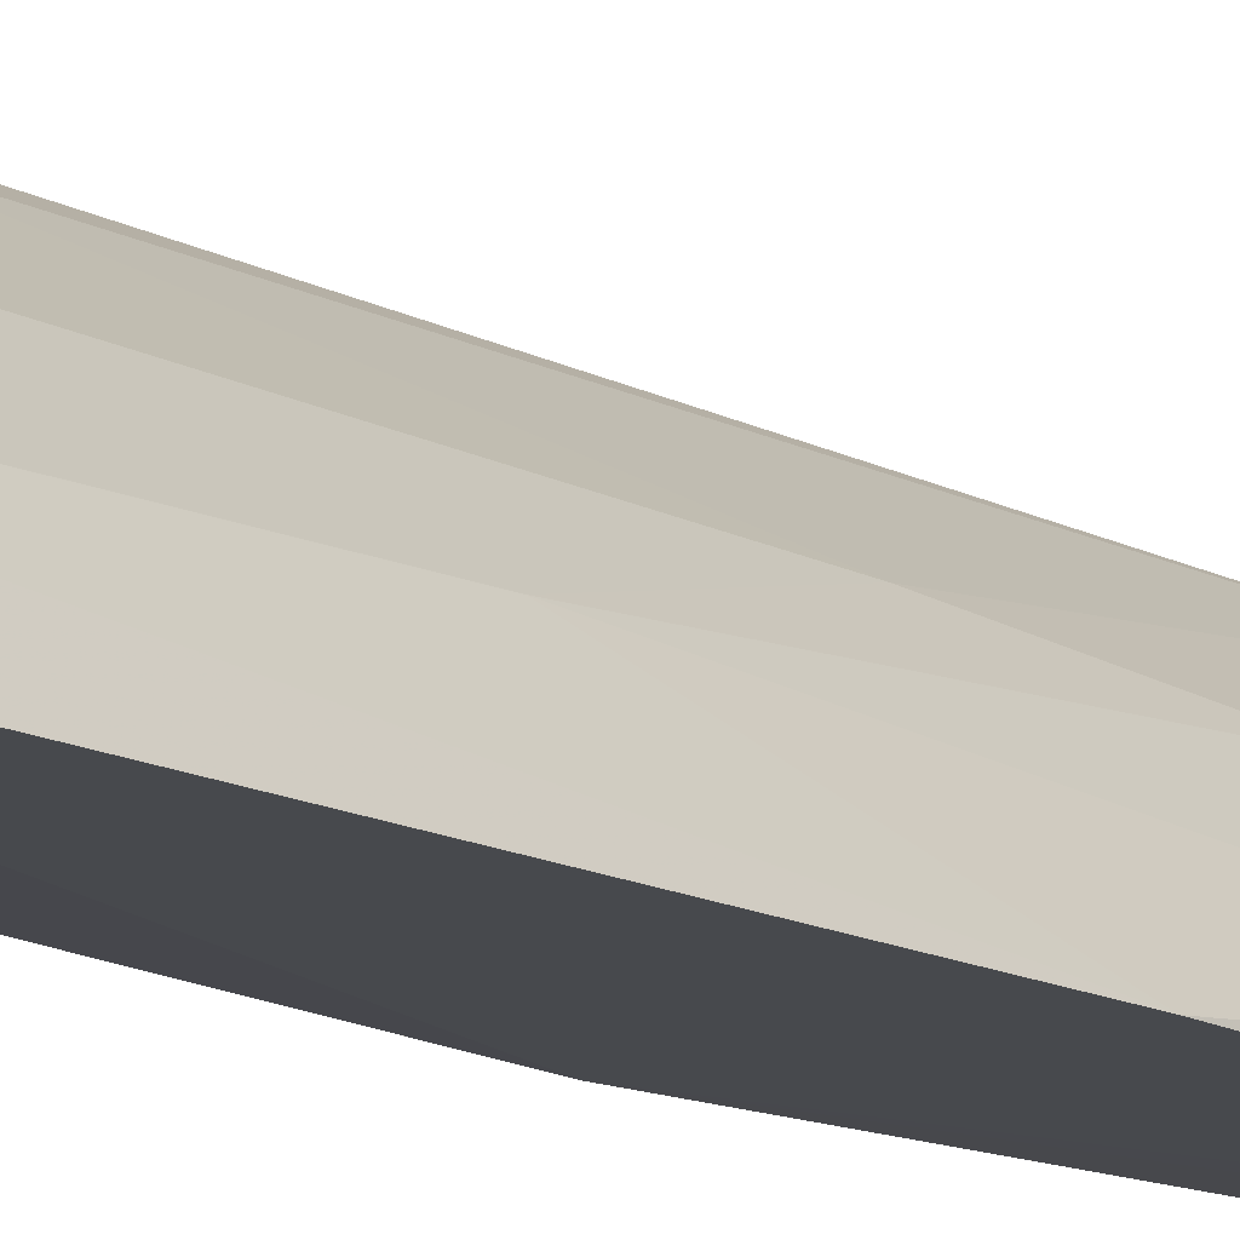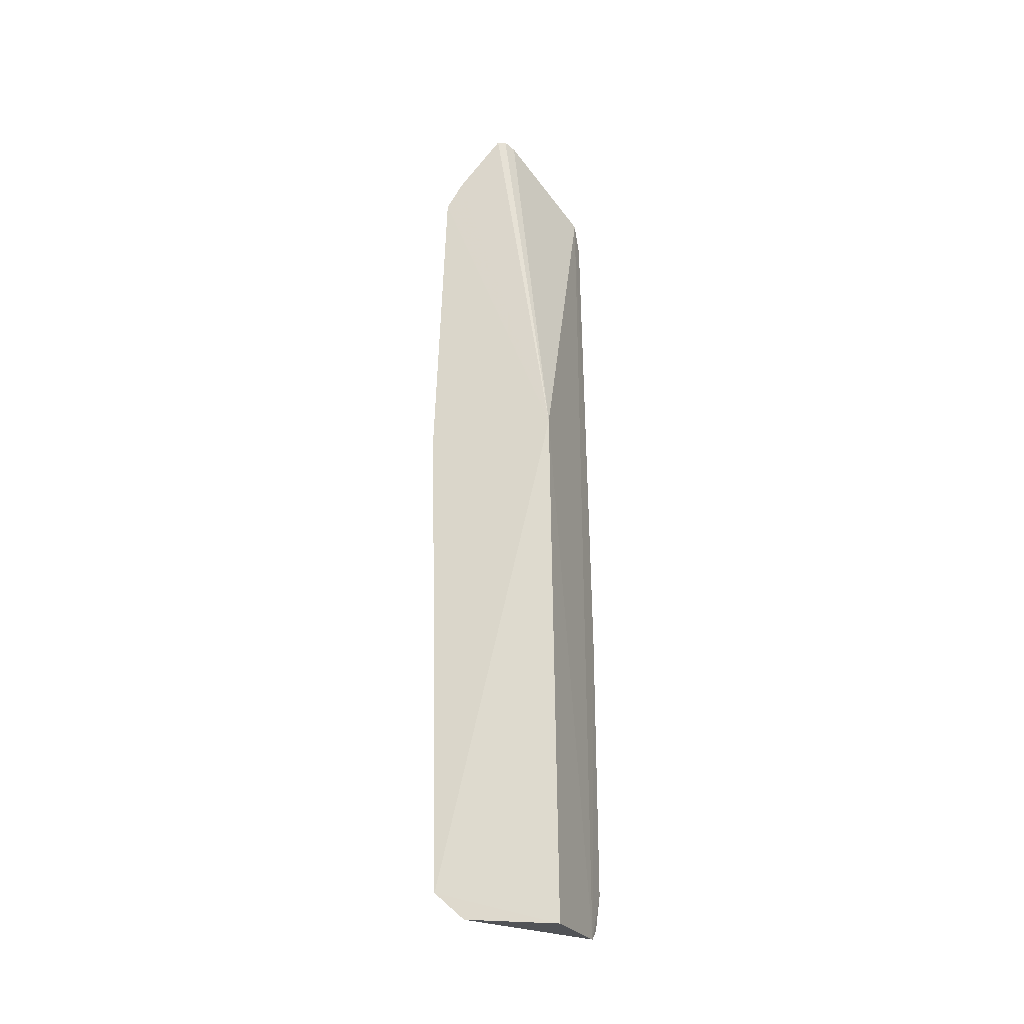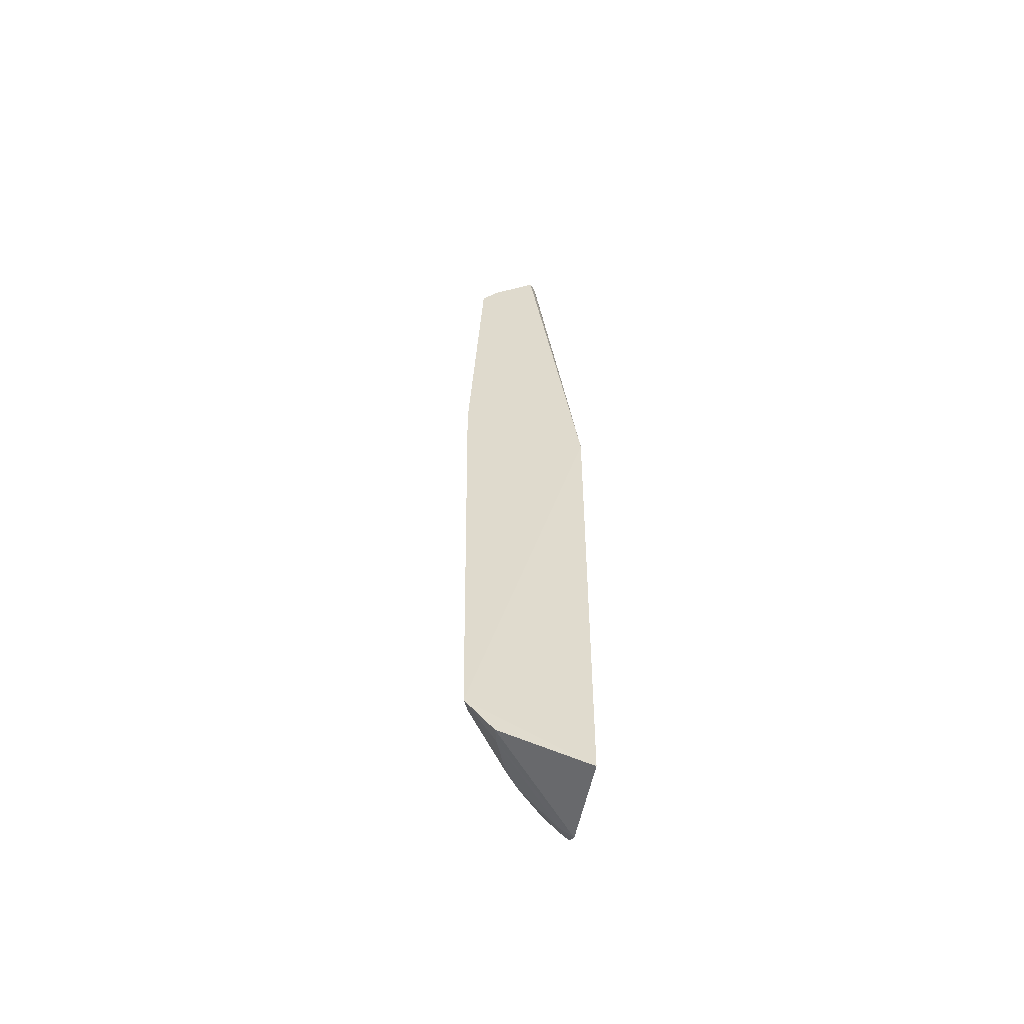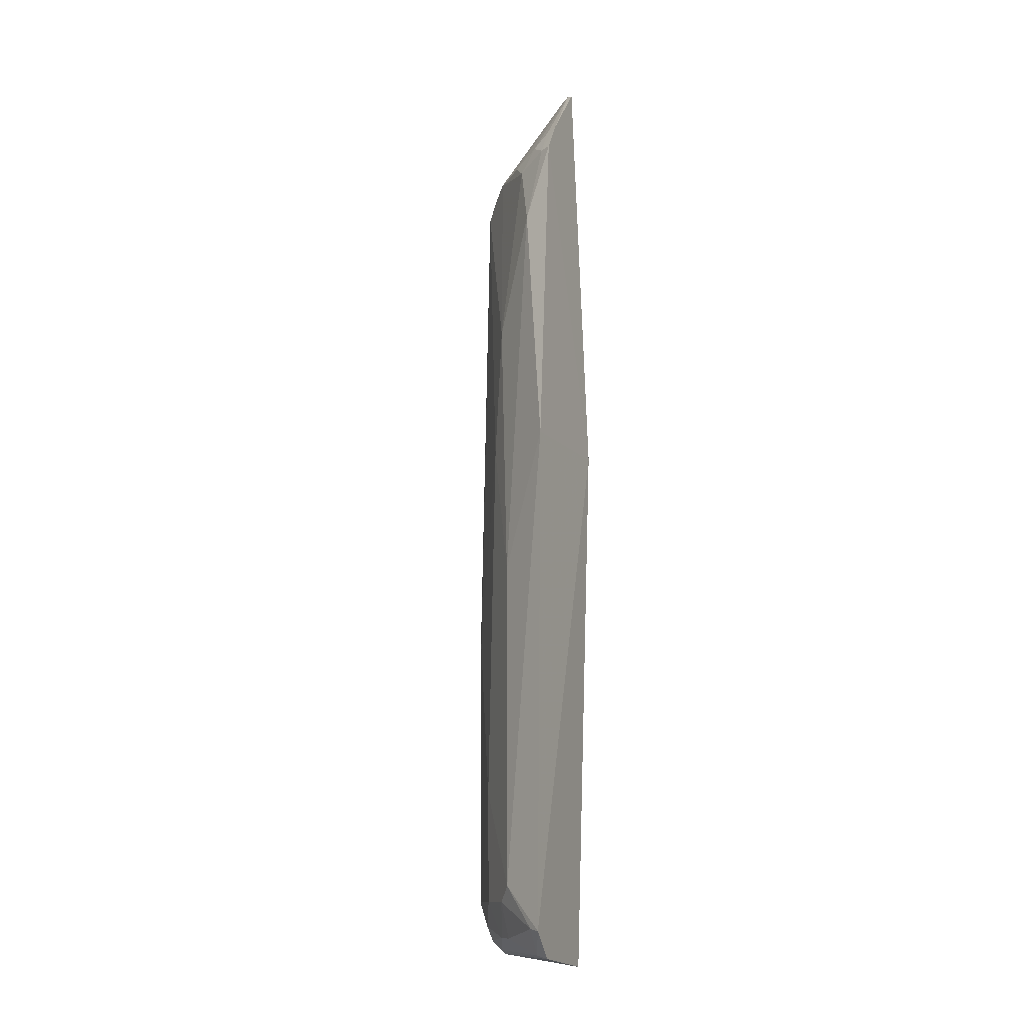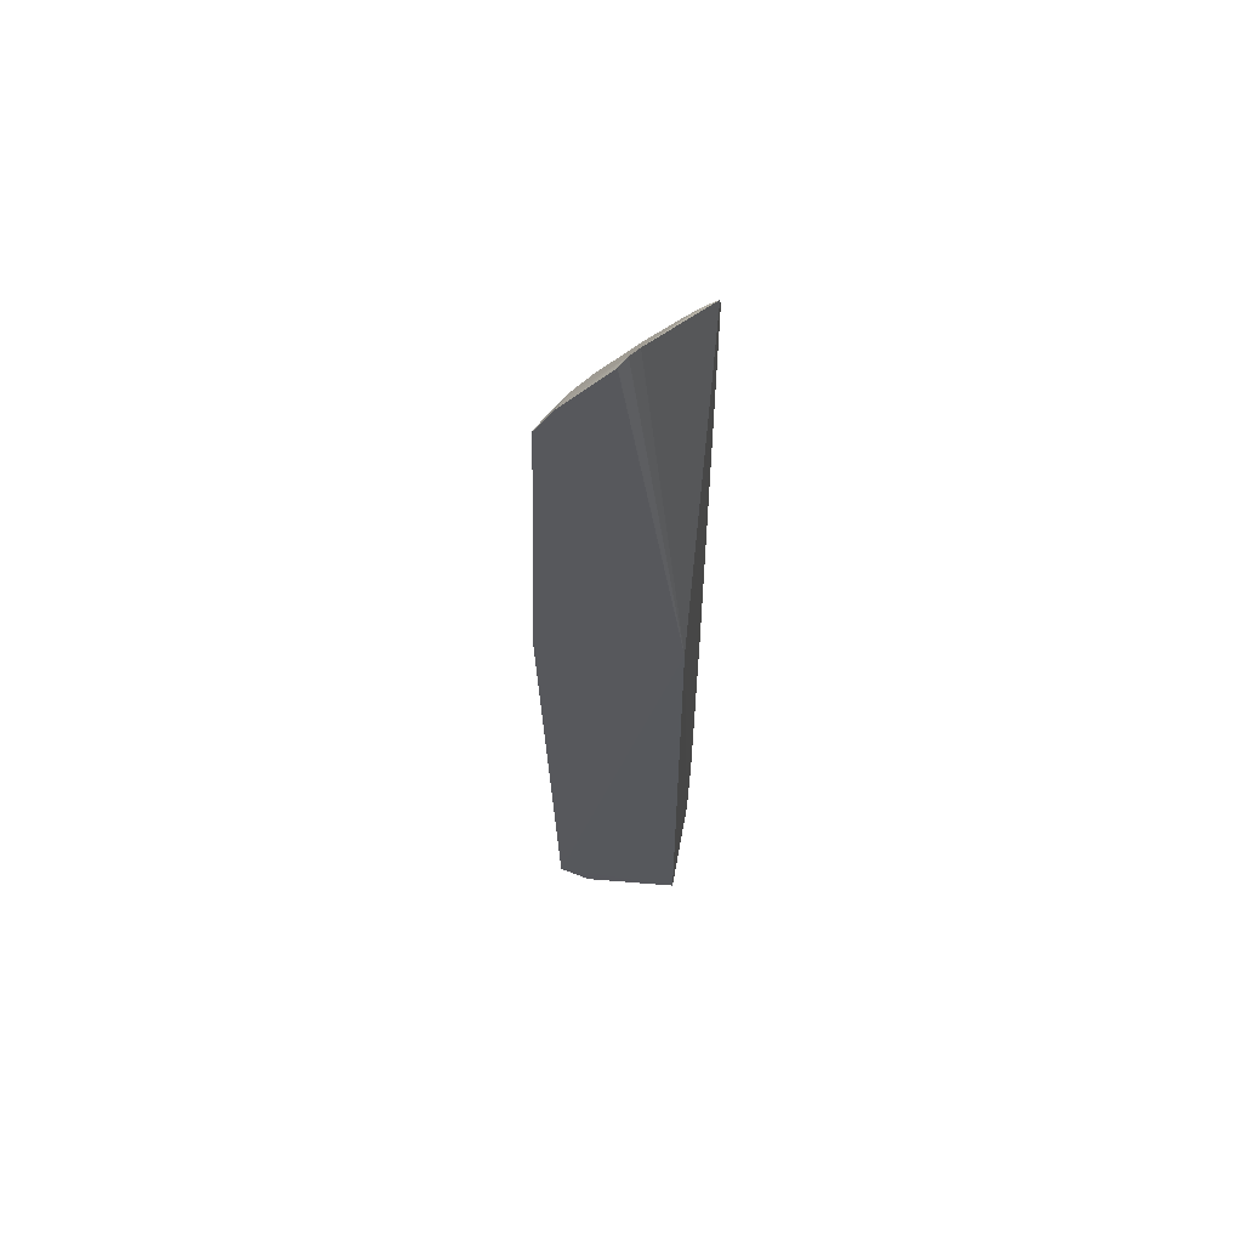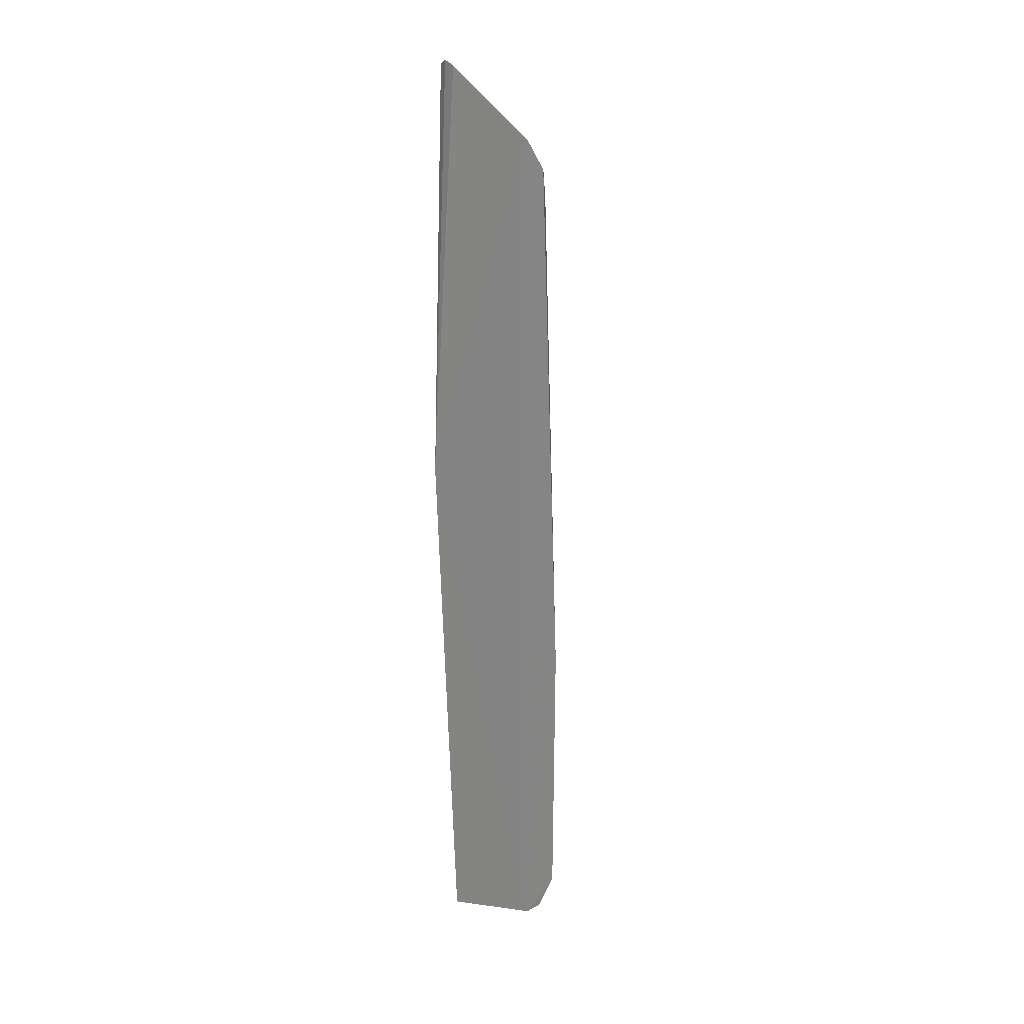
<metadata>
{"format":"obj","ext":"obj","renderer":"f3d","projection":"perspective","resolution":1024,"background":"white","views":[{"elev":-11.7,"azim":-141.2,"up":"+Y"},{"elev":-31.7,"azim":17.1,"up":"+Z"},{"elev":-60.1,"azim":-15.5,"up":"+Z"},{"elev":-12.6,"azim":-63.9,"up":"+Z"},{"elev":60.2,"azim":6.1,"up":"+Z"},{"elev":23.4,"azim":108.6,"up":"+Z"}]}
</metadata>
<code>
v -0.04779 0.03968 0.2283
v -0.03618 0.06159 0.2148
v -0.06466 0.04221 0.19
v -0.05936 0.03976 0.005016
v -0.03804 0.04127 0.002554
v -0.03899 0.06775 0.01809
v -0.06577 0.03541 0.208
v -0.03792 0.03721 0.1312
v -0.04263 0.06385 0.2008
v -0.06104 0.04952 0.02193
v -0.03634 0.06228 0.005353
v -0.05672 0.04894 0.2075
v -0.05115 0.03539 0.2281
v -0.0661 0.03904 0.01151
v -0.03605 0.06964 0.08415
v -0.05009 0.06023 0.04475
v -0.04228 0.06025 0.2108
v -0.05728 0.05304 0.1623
v -0.0607 0.04553 0.2042
v -0.04953 0.0371 0.2291
v -0.06859 0.03674 0.1313
v -0.0499 0.05653 0.009635
v -0.03611 0.0654 0.2083
v -0.03618 0.06933 0.0178
v -0.04982 0.06017 0.01819
v -0.03943 0.06776 0.08356
v -0.04932 0.05673 0.2072
v -0.03885 0.0603 0.2142
v -0.05416 0.05634 0.1313
v -0.06091 0.04973 0.09938
v -0.06451 0.038 0.2076
v -0.06177 0.03537 0.2148
v -0.05818 0.04303 0.005825
v -0.05744 0.05283 0.01816
v -0.03898 0.06393 0.2077
v -0.04271 0.0641 0.01219
v -0.06053 0.04194 0.2105
v -0.03977 0.06156 0.006421
v -0.05343 0.0529 0.009501
v -0.06453 0.0417 0.012
v -0.03635 0.06569 0.008355
v -0.06056 0.0381 0.2142
v -0.03903 0.06435 0.008661
f 8 2 1
f 11 5 4
f 11 8 5
f 11 2 8
f 14 4 5
f 14 5 8
f 15 2 11
f 19 18 3
f 20 13 8
f 20 8 1
f 20 1 12
f 21 14 8
f 21 8 7
f 21 7 3
f 21 10 14
f 23 15 9
f 23 2 15
f 23 17 2
f 24 15 11
f 25 16 6
f 25 10 16
f 26 6 16
f 26 24 6
f 26 15 24
f 26 9 15
f 27 12 1
f 27 1 17
f 27 19 12
f 27 9 18
f 27 18 19
f 28 17 1
f 28 1 2
f 28 2 17
f 29 18 9
f 29 26 16
f 29 9 26
f 30 3 18
f 30 21 3
f 30 10 21
f 30 18 29
f 30 29 16
f 30 16 10
f 31 19 3
f 31 3 7
f 32 13 20
f 32 7 8
f 32 8 13
f 32 31 7
f 33 11 4
f 33 4 14
f 34 25 22
f 34 10 25
f 35 23 9
f 35 17 23
f 35 27 17
f 35 9 27
f 36 6 24
f 36 25 6
f 36 22 25
f 37 12 19
f 37 19 31
f 37 20 12
f 38 33 22
f 38 11 33
f 39 22 33
f 39 34 22
f 40 14 10
f 40 10 34
f 40 34 39
f 40 39 33
f 40 33 14
f 41 36 24
f 41 24 11
f 41 11 38
f 42 32 20
f 42 20 37
f 42 37 31
f 42 31 32
f 43 38 22
f 43 22 36
f 43 41 38
f 43 36 41

</code>
